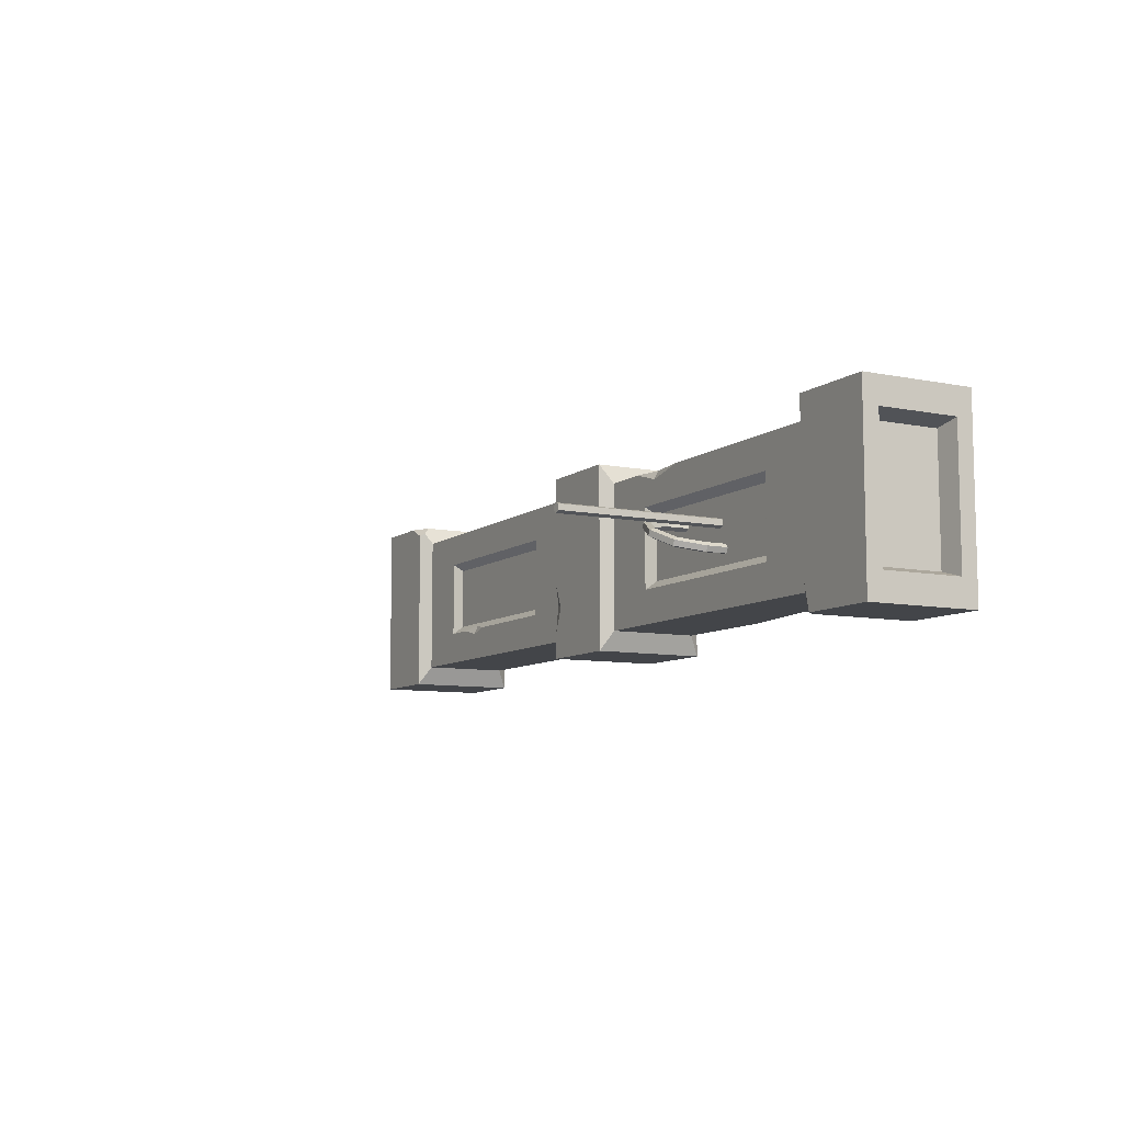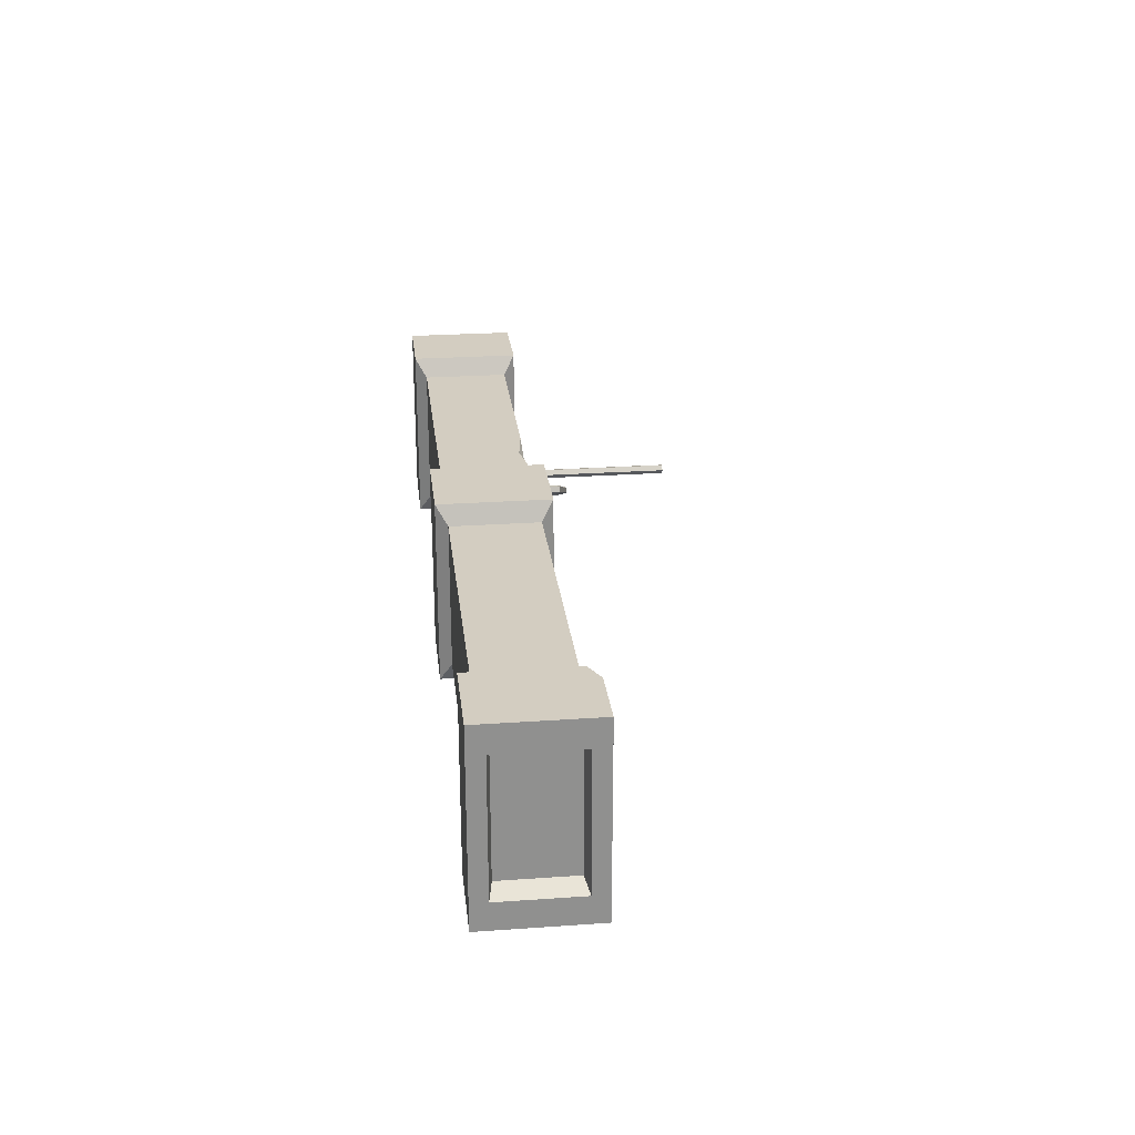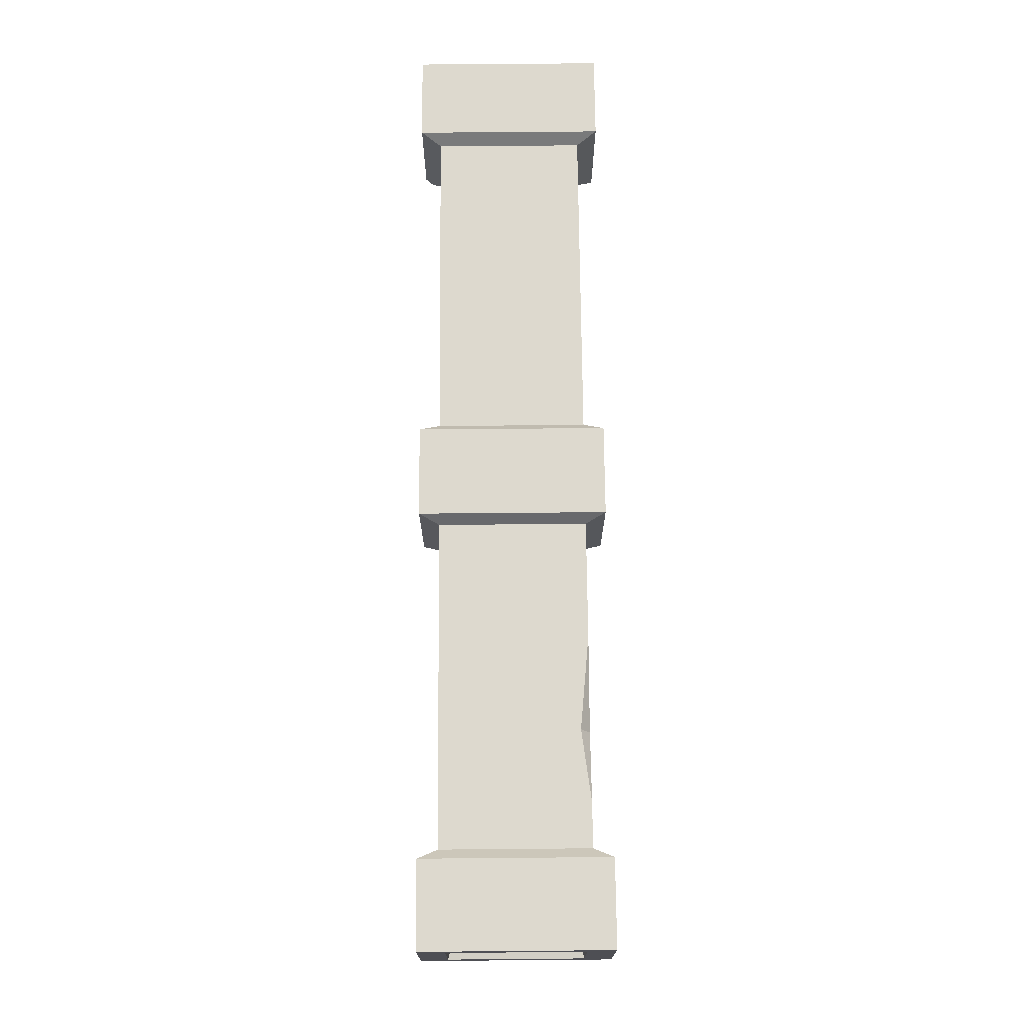
<metadata>
{"format":"obj","ext":"obj","renderer":"f3d","projection":"perspective","resolution":1024,"background":"white","views":[{"elev":-8.6,"azim":61.5,"up":"+Z"},{"elev":24.8,"azim":-96.5,"up":"+Z"},{"elev":71.7,"azim":89.5,"up":"+Y"}]}
</metadata>
<code>
g SM_Prop_Detail_CeilingBox_02
v 0 0 -0.4952
v 5 0 -0.4952
v 0 0.5999 -0.4952
v 5 0.5999 -0.4952
v 0 0.5999 0.4952
v 5 0.5999 0.4952
v 0 0 0.4952
v 5 0 0.4952
v 0.4469 0.5999 -0.4952
v 0.4469 0 -0.4952
v 0.4469 0.05639 0.4952
v 0.4469 0.5999 0.4952
v 4.548 0 0.4952
v 4.586 0 -0.4952
v 4.548 0.5999 -0.4952
v 4.548 0.5999 0.4952
v 2.736 0.5999 -0.4952
v 2.736 0 -0.4952
v 2.736 0 0.4952
v 2.736 0.5999 0.4952
v 2.258 0 0.4952
v 2.258 0 -0.4952
v 2.258 0.5999 -0.4952
v 2.258 0.5999 0.4952
v 2.779 0.5367 -0.3909
v 2.779 0.06318 -0.3909
v 4.495 0.06318 -0.3909
v 4.495 0.5367 -0.3909
v 2.779 0.5367 0.3909
v 4.495 0.5367 0.3909
v 2.779 0.06318 0.3909
v 4.495 0.06318 0.3909
v 0.4994 0.5367 -0.3909
v 0.4994 0.06318 -0.3909
v 2.215 0.06318 -0.3909
v 2.215 0.5367 -0.3909
v 0.4994 0.06318 0.3909
v 2.215 0.06318 0.3909
v 0.4994 0.5367 0.3909
v 2.215 0.5367 0.3909
v 3.097 0.06318 -0.213
v 3.097 0.06318 0.213
v 4.178 0.06318 0.213
v 4.178 0.06318 -0.213
v 0.8165 0.06318 -0.213
v 0.8165 0.06318 0.213
v 1.898 0.06318 0.213
v 1.898 0.06318 -0.213
v 3.14 0.1053 -0.1716
v 3.14 0.1053 0.1716
v 4.134 0.1053 0.1716
v 4.134 0.1053 -0.1716
v 0.8604 0.1053 -0.1716
v 0.8604 0.1053 0.1716
v 1.854 0.1053 0.1716
v 1.854 0.1053 -0.1716
v 3.751 0.2045 -0.1127
v 3.781 0.2045 -0.1162
v 3.794 0.2045 -0.08837
v 3.772 0.2045 -0.0677
v 3.745 0.2045 -0.08276
v 3.751 -0.01162 -0.1128
v 3.782 -0.009922 -0.1163
v 3.794 -0.009922 -0.08842
v 3.772 -0.01162 -0.06757
v 3.745 -0.0127 -0.0827
v 3.584 -0.1851 -0.03697
v 3.588 -0.2146 -0.02825
v 3.601 -0.2146 -0.0003681
v 3.605 -0.1851 0.00834
v 3.595 -0.167 -0.01431
v 3.729 -0.1633 -0.09227
v 3.742 -0.1633 -0.06437
v 3.727 -0.1403 -0.04728
v 3.706 -0.1261 -0.06483
v 3.707 -0.1403 -0.09264
v 3.418 0.2045 0.03908
v 3.395 0.2045 0.05975
v 3.408 0.2045 0.08757
v 3.439 0.2045 0.08411
v 3.445 0.2045 0.05414
v 3.418 -0.01162 0.03895
v 3.395 -0.009922 0.05979
v 3.408 -0.009922 0.08766
v 3.439 -0.01162 0.08417
v 3.445 -0.0127 0.05407
v 3.448 -0.1633 0.03575
v 3.461 -0.1633 0.06365
v 3.483 -0.1403 0.06402
v 3.484 -0.1261 0.03621
v 3.462 -0.1403 0.01865
v 3.725 0.3601 0.06248
v 3.754 0.3601 0.05303
v 3.754 0.3601 0.02244
v 3.725 0.3601 0.01299
v 3.707 0.3601 0.03773
v 3.725 -0.7958 0.06258
v 3.755 -0.7941 0.05305
v 3.755 -0.7941 0.02242
v 3.725 -0.7958 0.01288
v 3.707 -0.7969 0.03773
v 3.733 -0.7953 0.03773
v 4.548 0.04891 -0.4952
v 4.514 0.04075 -0.4279
v 4.548 0 -0.3303
v 3.023 0.06318 0.3909
v 3.404 0.06318 0.3909
v 3.192 0.06318 0.3422
v 3.182 0.09163 0.3909
v 0.3342 0 0.4952
v 0.4469 0 0.4414
v 0.4672 0.02435 0.455
v 2.258 0 -0.09615
v 2.258 0 -0.3564
v 2.311 0 -0.2214
v 2.243 0.02259 -0.1966
v 3.399 0.5367 -0.3909
v 4.262 0.5367 -0.3909
v 3.892 0.4662 -0.3909
v 3.889 0.5367 -0.3424
v 0.996 0.06318 -0.213
v 1.216 0.06318 -0.213
v 1.111 0.08659 -0.19
v 1.111 0.06318 -0.2433
v 5 0.08564 0.3538
v 5 0.08564 -0.3538
v 5 0.5142 0.3538
v 5 0.5142 -0.3538
v 0 0.08564 0.3538
v 0 0.08564 -0.3538
v 0 0.5142 -0.3538
v 0 0.5142 0.3538
v 4.888 0.1059 0.3204
v 4.888 0.1059 -0.3204
v 4.888 0.494 0.3204
v 4.888 0.494 -0.3204
v 0.1061 0.1059 0.3204
v 0.1061 0.1059 -0.3204
v 0.1061 0.494 -0.3204
v 0.1061 0.494 0.3204
v 4.495 0.5367 0.3909
v 0.4994 0.5367 0.3909
v 0.4994 0.5367 -0.3909
v 2.215 0.5367 -0.3909
v 2.215 0.5367 0.3909
v 0.4469 0 -0.4952
v 0 0 -0.4952
v 0.3342 0 0.4952
v 0 0 0.4952
v 0 0.5999 -0.4952
v 0.4469 0.5999 -0.4952
v 0.4469 0.5999 0.4952
v 0 0.5999 0.4952
v 4.548 0.5999 0.4952
v 5 0.5999 0.4952
v 2.736 0 0.4952
v 2.258 0 0.4952
v 2.736 0.5999 -0.4952
v 2.736 0.5999 0.4952
v 2.258 0.5999 0.4952
v 2.258 0.5999 -0.4952
v 2.736 0.5999 -0.4952
v 2.736 0 -0.4952
v 2.779 0.06318 -0.3909
v 2.779 0.5367 -0.3909
v 2.736 0.5999 0.4952
v 2.736 0.5999 -0.4952
v 2.779 0.5367 -0.3909
v 2.779 0.5367 0.3909
v 4.548 0.5999 -0.4952
v 4.548 0.5999 0.4952
v 4.495 0.5367 0.3909
v 4.495 0.5367 -0.3909
v 2.736 0 0.4952
v 2.736 0.5999 0.4952
v 2.779 0.5367 0.3909
v 4.548 0.5999 0.4952
v 4.548 0 0.4952
v 4.495 0.5367 0.3909
v 2.736 0 -0.4952
v 2.736 0 0.4952
v 2.779 0.06318 0.3909
v 2.779 0.06318 -0.3909
v 4.514 0.04075 -0.4279
v 4.586 0 -0.4952
v 0.4469 0.5999 -0.4952
v 0.4469 0 -0.4952
v 0.4994 0.06318 -0.3909
v 0.4994 0.5367 -0.3909
v 2.258 0 -0.4952
v 2.258 0.5999 -0.4952
v 2.215 0.5367 -0.3909
v 2.215 0.06318 -0.3909
v 0.4994 0.06318 -0.3909
v 0.4469 0 -0.4952
v 0.4469 0 0.4414
v 0.4994 0.06318 0.3909
v 2.215 0.06318 -0.3909
v 2.258 0 -0.4952
v 2.258 0.5999 0.4952
v 2.258 0 0.4952
v 2.215 0.06318 0.3909
v 2.215 0.5367 0.3909
v 0.4469 0.5999 0.4952
v 0.4469 0.5999 -0.4952
v 0.4994 0.5367 -0.3909
v 0.4994 0.5367 0.3909
v 2.258 0.5999 -0.4952
v 2.258 0.5999 0.4952
v 2.215 0.5367 0.3909
v 2.215 0.5367 -0.3909
v 2.779 0.06318 -0.3909
v 2.779 0.06318 0.3909
v 4.495 0.06318 0.3909
v 0.4994 0.06318 -0.3909
v 0.4994 0.06318 0.3909
v 2.215 0.06318 0.3909
v 2.215 0.06318 -0.3909
v 3.097 0.06318 -0.213
v 3.097 0.06318 0.213
v 3.14 0.1053 0.1716
v 3.14 0.1053 -0.1716
v 3.097 0.06318 0.213
v 4.178 0.06318 0.213
v 4.134 0.1053 0.1716
v 3.14 0.1053 0.1716
v 4.178 0.06318 0.213
v 4.178 0.06318 -0.213
v 4.134 0.1053 -0.1716
v 4.134 0.1053 0.1716
v 4.178 0.06318 -0.213
v 3.097 0.06318 -0.213
v 3.14 0.1053 -0.1716
v 4.134 0.1053 -0.1716
v 0.8165 0.06318 -0.213
v 0.8165 0.06318 0.213
v 0.8604 0.1053 0.1716
v 0.8604 0.1053 -0.1716
v 0.8165 0.06318 0.213
v 1.898 0.06318 0.213
v 1.854 0.1053 0.1716
v 0.8604 0.1053 0.1716
v 1.898 0.06318 0.213
v 1.898 0.06318 -0.213
v 1.854 0.1053 -0.1716
v 1.854 0.1053 0.1716
v 1.854 0.1053 -0.1716
v 0.8604 0.1053 -0.1716
v 3.781 0.2045 -0.1162
v 3.782 -0.009922 -0.1163
v 3.794 -0.009922 -0.08842
v 3.794 0.2045 -0.08837
v 3.772 0.2045 -0.0677
v 3.772 -0.01162 -0.06757
v 3.745 0.2045 -0.08276
v 3.745 -0.0127 -0.0827
v 3.751 -0.01162 -0.1128
v 3.751 0.2045 -0.1127
v 3.729 -0.1633 -0.09227
v 3.588 -0.2146 -0.02825
v 3.742 -0.1633 -0.06437
v 3.601 -0.2146 -0.0003681
v 3.727 -0.1403 -0.04728
v 3.605 -0.1851 0.00834
v 3.706 -0.1261 -0.06483
v 3.595 -0.167 -0.01431
v 3.584 -0.1851 -0.03697
v 3.707 -0.1403 -0.09264
v 3.782 -0.009922 -0.1163
v 3.729 -0.1633 -0.09227
v 3.742 -0.1633 -0.06437
v 3.794 -0.009922 -0.08842
v 3.794 -0.009922 -0.08842
v 3.742 -0.1633 -0.06437
v 3.727 -0.1403 -0.04728
v 3.772 -0.01162 -0.06757
v 3.772 -0.01162 -0.06757
v 3.727 -0.1403 -0.04728
v 3.706 -0.1261 -0.06483
v 3.745 -0.0127 -0.0827
v 3.745 -0.0127 -0.0827
v 3.706 -0.1261 -0.06483
v 3.707 -0.1403 -0.09264
v 3.751 -0.01162 -0.1128
v 3.751 -0.01162 -0.1128
v 3.707 -0.1403 -0.09264
v 3.729 -0.1633 -0.09227
v 3.782 -0.009922 -0.1163
v 3.395 0.2045 0.05975
v 3.395 -0.009922 0.05979
v 3.408 -0.009922 0.08766
v 3.408 0.2045 0.08757
v 3.439 0.2045 0.08411
v 3.439 -0.01162 0.08417
v 3.445 0.2045 0.05414
v 3.418 0.2045 0.03908
v 3.418 -0.01162 0.03895
v 3.445 -0.0127 0.05407
v 3.588 -0.2146 -0.02825
v 3.584 -0.1851 -0.03697
v 3.448 -0.1633 0.03575
v 3.601 -0.2146 -0.0003681
v 3.588 -0.2146 -0.02825
v 3.461 -0.1633 0.06365
v 3.605 -0.1851 0.00834
v 3.601 -0.2146 -0.0003681
v 3.483 -0.1403 0.06402
v 3.595 -0.167 -0.01431
v 3.605 -0.1851 0.00834
v 3.484 -0.1261 0.03621
v 3.462 -0.1403 0.01865
v 3.584 -0.1851 -0.03697
v 3.595 -0.167 -0.01431
v 3.395 -0.009922 0.05979
v 3.408 -0.009922 0.08766
v 3.461 -0.1633 0.06365
v 3.448 -0.1633 0.03575
v 3.408 -0.009922 0.08766
v 3.439 -0.01162 0.08417
v 3.483 -0.1403 0.06402
v 3.461 -0.1633 0.06365
v 3.439 -0.01162 0.08417
v 3.445 -0.0127 0.05407
v 3.484 -0.1261 0.03621
v 3.483 -0.1403 0.06402
v 3.445 -0.0127 0.05407
v 3.418 -0.01162 0.03895
v 3.462 -0.1403 0.01865
v 3.484 -0.1261 0.03621
v 3.418 -0.01162 0.03895
v 3.395 -0.009922 0.05979
v 3.448 -0.1633 0.03575
v 3.462 -0.1403 0.01865
v 3.754 0.3601 0.05303
v 3.755 -0.7941 0.05305
v 3.755 -0.7941 0.02242
v 3.754 0.3601 0.02244
v 3.725 0.3601 0.01299
v 3.725 -0.7958 0.01288
v 3.707 0.3601 0.03773
v 3.725 0.3601 0.06248
v 3.725 -0.7958 0.06258
v 3.707 -0.7969 0.03773
v 3.725 -0.7958 0.06258
v 3.755 -0.7941 0.05305
v 3.755 -0.7941 0.02242
v 3.725 -0.7958 0.01288
v 3.707 -0.7969 0.03773
v 4.495 0.06318 -0.3909
v 4.514 0.04075 -0.4279
v 4.548 0.04891 -0.4952
v 4.548 0.5999 -0.4952
v 4.495 0.5367 -0.3909
v 4.495 0.06318 0.3909
v 4.548 0 0.4952
v 4.548 0 -0.3303
v 4.514 0.04075 -0.4279
v 4.495 0.06318 -0.3909
v 5 0 0.4952
v 4.586 0 -0.4952
v 4.548 0 -0.3303
v 4.548 0 0.4952
v 4.586 0 -0.4952
v 5 0 -0.4952
v 5 0.5999 -0.4952
v 4.548 0.5999 -0.4952
v 4.548 0.04891 -0.4952
v 3.182 0.09163 0.3909
v 3.192 0.06318 0.3422
v 3.404 0.06318 0.3909
v 3.192 0.06318 0.3422
v 3.182 0.09163 0.3909
v 0.4469 0 0.4414
v 0.3342 0 0.4952
v 0.4469 0.05639 0.4952
v 0.4672 0.02435 0.455
v 0.4994 0.06318 0.3909
v 0.4672 0.02435 0.455
v 0.4469 0.05639 0.4952
v 0.4469 0.5999 0.4952
v 0.4994 0.5367 0.3909
v 2.243 0.02259 -0.1966
v 2.311 0 -0.2214
v 2.258 0 -0.3564
v 2.258 0 -0.09615
v 2.311 0 -0.2214
v 2.243 0.02259 -0.1966
v 3.889 0.5367 -0.3424
v 3.892 0.4662 -0.3909
v 4.262 0.5367 -0.3909
v 3.399 0.5367 -0.3909
v 3.892 0.4662 -0.3909
v 3.889 0.5367 -0.3424
v 2.779 0.5367 0.3909
v 2.779 0.5367 -0.3909
v 3.399 0.5367 -0.3909
v 4.495 0.06318 -0.3909
v 4.495 0.5367 -0.3909
v 4.262 0.5367 -0.3909
v 3.023 0.06318 0.3909
v 4.495 0.06318 0.3909
v 3.404 0.06318 0.3909
v 2.779 0.06318 0.3909
v 3.023 0.06318 0.3909
v 2.736 0 -0.4952
v 2.258 0 -0.4952
v 2.258 0 -0.3564
v 2.258 0 0.4952
v 2.258 0 -0.09615
v 2.215 0.06318 0.3909
v 1.111 0.06318 -0.2433
v 1.111 0.08659 -0.19
v 1.111 0.08659 -0.19
v 1.111 0.06318 -0.2433
v 1.898 0.06318 -0.213
v 1.216 0.06318 -0.213
v 0.996 0.06318 -0.213
v 0.8165 0.06318 -0.213
v 0.996 0.06318 -0.213
v 1.216 0.06318 -0.213
v 5 0 -0.4952
v 5 0 0.4952
v 5 0.5999 0.4952
v 5 0.5999 -0.4952
v 0 0 0.4952
v 0 0 -0.4952
v 0 0.5999 -0.4952
v 0 0.5999 0.4952
v 5 0.08564 -0.3538
v 5 0.08564 0.3538
v 4.888 0.1059 0.3204
v 4.888 0.1059 -0.3204
v 5 0.08564 0.3538
v 5 0.5142 0.3538
v 4.888 0.494 0.3204
v 4.888 0.1059 0.3204
v 5 0.5142 0.3538
v 5 0.5142 -0.3538
v 4.888 0.494 -0.3204
v 4.888 0.494 0.3204
v 5 0.5142 -0.3538
v 5 0.08564 -0.3538
v 4.888 0.1059 -0.3204
v 4.888 0.494 -0.3204
v 0 0.08564 0.3538
v 0 0.08564 -0.3538
v 0.1061 0.1059 -0.3204
v 0.1061 0.1059 0.3204
v 0 0.08564 -0.3538
v 0 0.5142 -0.3538
v 0.1061 0.494 -0.3204
v 0.1061 0.1059 -0.3204
v 0 0.5142 -0.3538
v 0 0.5142 0.3538
v 0.1061 0.494 0.3204
v 0.1061 0.494 -0.3204
v 0 0.5142 0.3538
v 0 0.08564 0.3538
v 0.1061 0.1059 0.3204
v 0.1061 0.494 0.3204
g SM_Prop_Detail_CeilingBox_02_0
f 104 103 14
f 185 105 184
f 106 369 368
f 372 371 370
f 384 383 382
f 387 386 385
f 390 389 388
f 393 392 391
f 122 412 411
f 414 413 121
f 117 119 25
f 119 26 25
f 397 26 119
f 398 397 119
f 399 398 119
f 28 118 30
f 118 120 30
f 30 120 394
f 120 396 394
f 396 395 394
f 51 50 49
f 52 51 49
f 135 133 134
f 136 135 134
f 139 138 137
f 140 139 137
f 35 34 33
f 36 35 33
f 55 54 53
f 56 55 53
f 40 39 37
f 38 40 37
f 144 143 142
f 145 144 142
f 9 10 1
f 3 9 1
f 147 146 111
f 111 7 147
f 111 110 7
f 11 12 5
f 5 148 11
f 5 149 148
f 152 151 150
f 153 152 150
f 4 15 16
f 6 4 16
f 155 154 13
f 8 155 13
f 23 17 18
f 22 23 18
f 21 113 19
f 113 115 19
f 115 405 19
f 406 405 115
f 407 406 115
f 157 156 20
f 24 157 20
f 160 159 158
f 161 160 158
f 164 163 162
f 165 164 162
f 168 167 166
f 169 168 166
f 172 171 170
f 173 172 170
f 176 175 174
f 31 176 174
f 32 178 177
f 179 32 177
f 182 181 180
f 183 182 180
f 188 187 186
f 189 188 186
f 192 191 190
f 193 192 190
f 196 195 194
f 194 112 196
f 194 197 112
f 199 114 198
f 114 116 198
f 198 116 410
f 410 116 408
f 116 409 408
f 202 201 200
f 203 202 200
f 206 205 204
f 207 206 204
f 210 209 208
f 211 210 208
f 221 220 219
f 222 221 219
f 225 224 223
f 226 225 223
f 229 228 227
f 230 229 227
f 233 232 231
f 234 233 231
f 237 236 235
f 238 237 235
f 241 240 239
f 242 241 239
f 245 244 243
f 246 245 243
f 63 62 57
f 58 63 57
f 64 250 249
f 59 64 249
f 60 65 251
f 252 60 251
f 66 254 253
f 61 66 253
f 257 256 255
f 258 257 255
f 68 67 76
f 72 68 76
f 69 260 259
f 73 69 259
f 70 262 261
f 74 70 261
f 71 264 263
f 75 71 263
f 267 266 265
f 268 267 265
f 271 270 269
f 272 271 269
f 275 274 273
f 276 275 273
f 279 278 277
f 280 279 277
f 283 282 281
f 284 283 281
f 287 286 285
f 288 287 285
f 83 78 77
f 82 83 77
f 84 79 289
f 290 84 289
f 80 292 291
f 85 80 291
f 86 81 293
f 294 86 293
f 297 296 295
f 298 297 295
f 299 87 91
f 300 299 91
f 302 88 301
f 303 302 301
f 305 89 304
f 306 305 304
f 308 90 307
f 309 308 307
f 312 311 310
f 313 312 310
f 316 315 314
f 317 316 314
f 320 319 318
f 321 320 318
f 324 323 322
f 325 324 322
f 328 327 326
f 329 328 326
f 332 331 330
f 333 332 330
f 98 93 92
f 97 98 92
f 99 94 334
f 335 99 334
f 95 337 336
f 100 95 336
f 101 96 338
f 339 101 338
f 342 341 340
f 343 342 340
f 351 350 349
f 349 352 351
f 349 353 352
f 356 355 354
f 354 357 356
f 354 358 357
f 360 2 359
f 359 361 360
f 359 362 361
f 365 364 363
f 363 366 365
f 363 367 366
f 375 374 373
f 375 373 376
f 379 378 377
f 377 380 379
f 377 381 380
f 108 400 213
f 42 108 213
f 42 213 212
f 41 42 212
f 41 212 27
f 44 41 27
f 44 27 214
f 43 108 42
f 43 44 214
f 107 108 43
f 214 107 43
f 402 401 109
f 401 141 109
f 141 29 109
f 109 29 403
f 404 109 403
f 123 416 415
f 247 123 415
f 248 123 247
f 417 123 248
f 418 417 248
f 419 45 124
f 45 215 124
f 45 46 215
f 46 216 215
f 46 47 216
f 47 217 216
f 47 48 217
f 124 215 218
f 48 218 217
f 420 124 218
f 48 420 218
f 431 430 429
f 432 431 429
f 435 434 433
f 436 435 433
f 439 438 437
f 440 439 437
f 443 442 441
f 444 443 441
f 447 446 445
f 448 447 445
f 451 450 449
f 452 451 449
f 455 454 453
f 456 455 453
f 459 458 457
f 460 459 457
f 102 345 344
f 102 344 348
f 102 346 345
f 102 348 347
f 102 347 346
f 125 422 421
f 126 125 421
f 125 127 422
f 126 421 424
f 127 423 422
f 128 126 424
f 128 424 423
f 127 128 423
f 129 130 425
f 130 426 425
f 129 425 428
f 130 131 426
f 132 129 428
f 131 427 426
f 132 428 427
f 131 132 427

</code>
